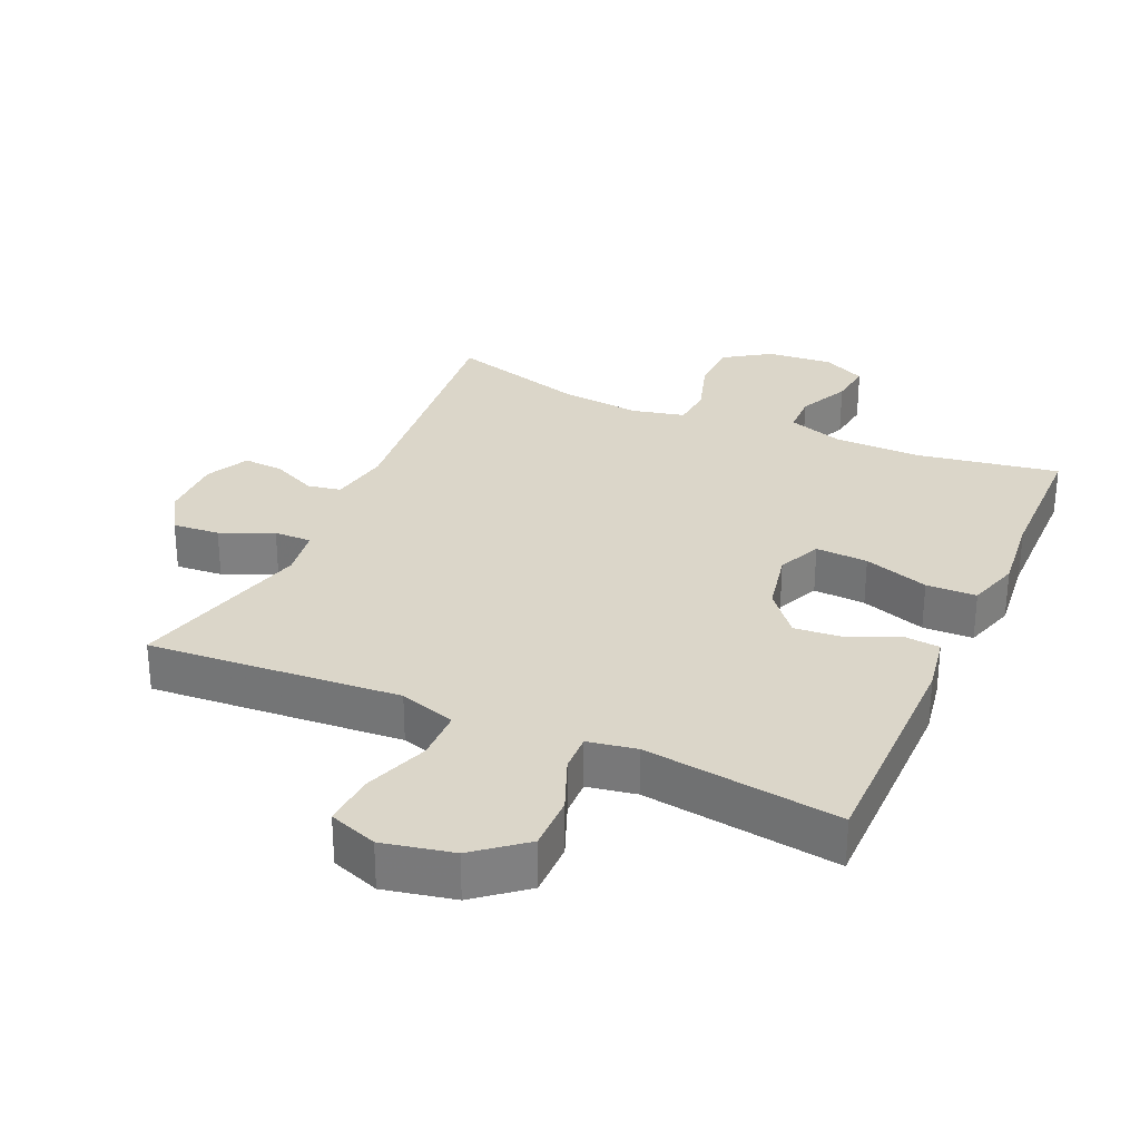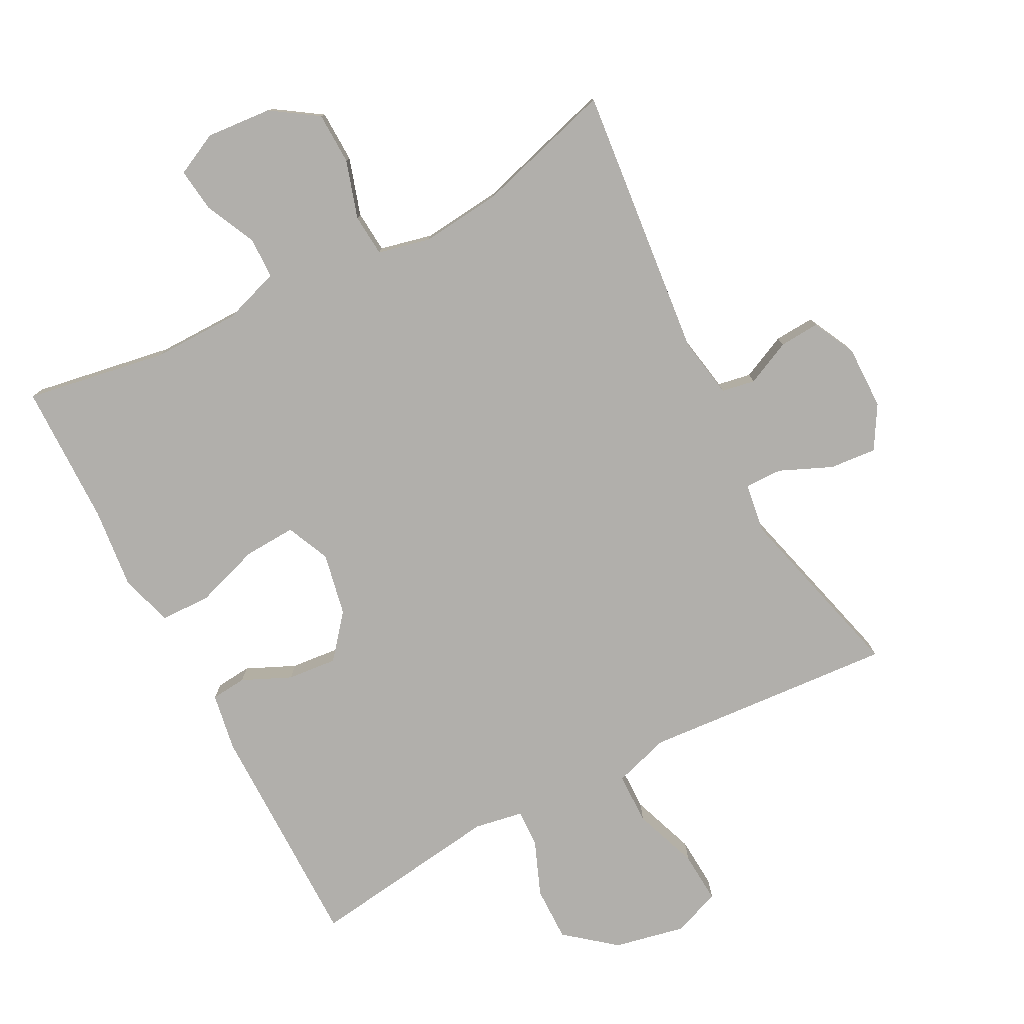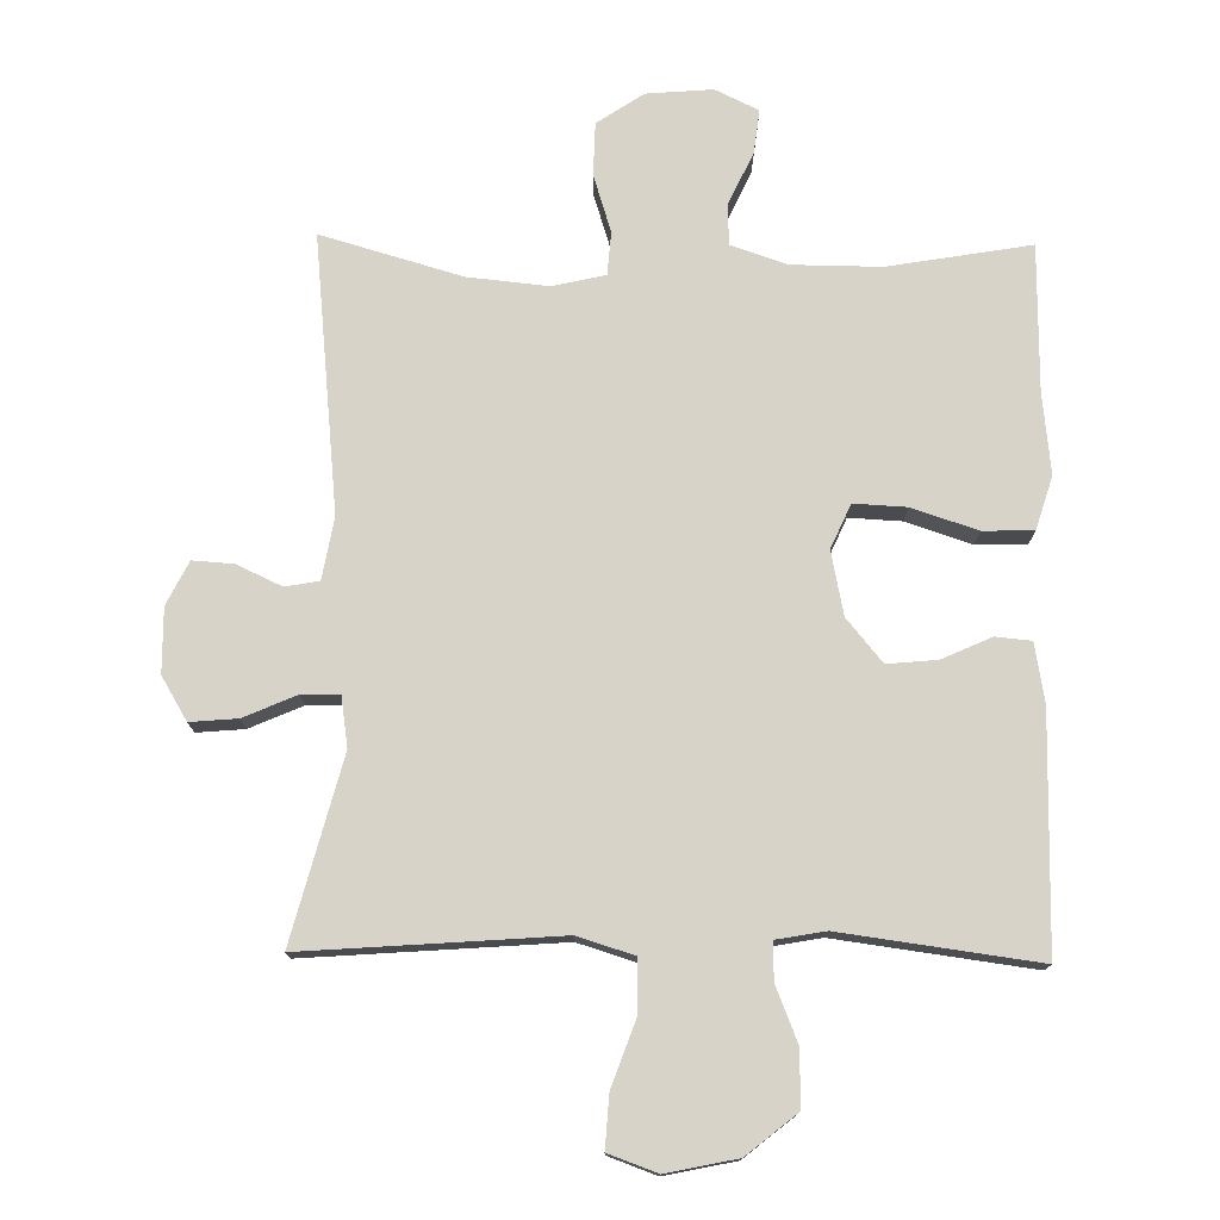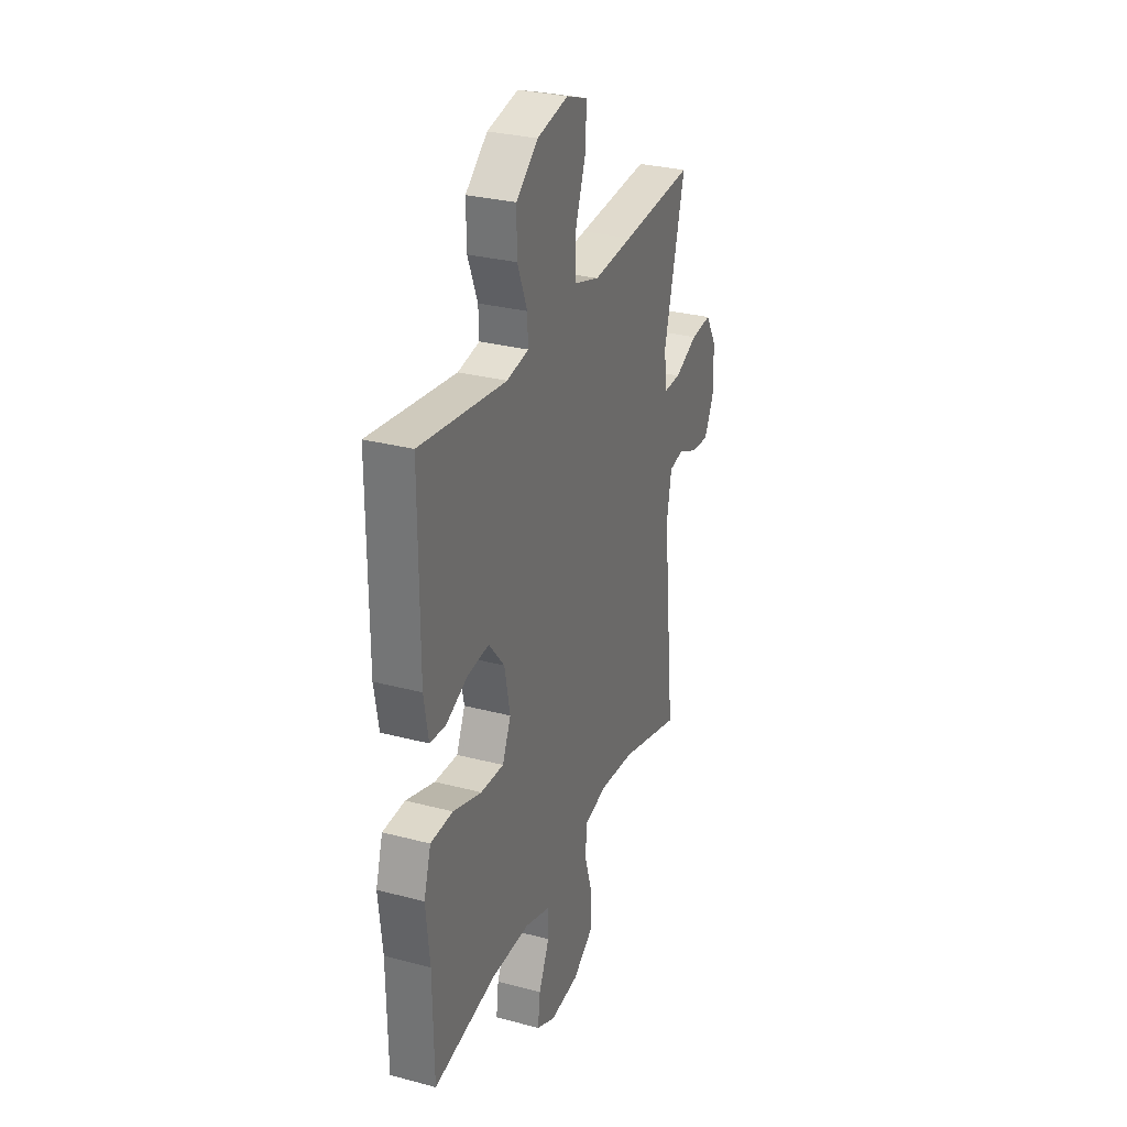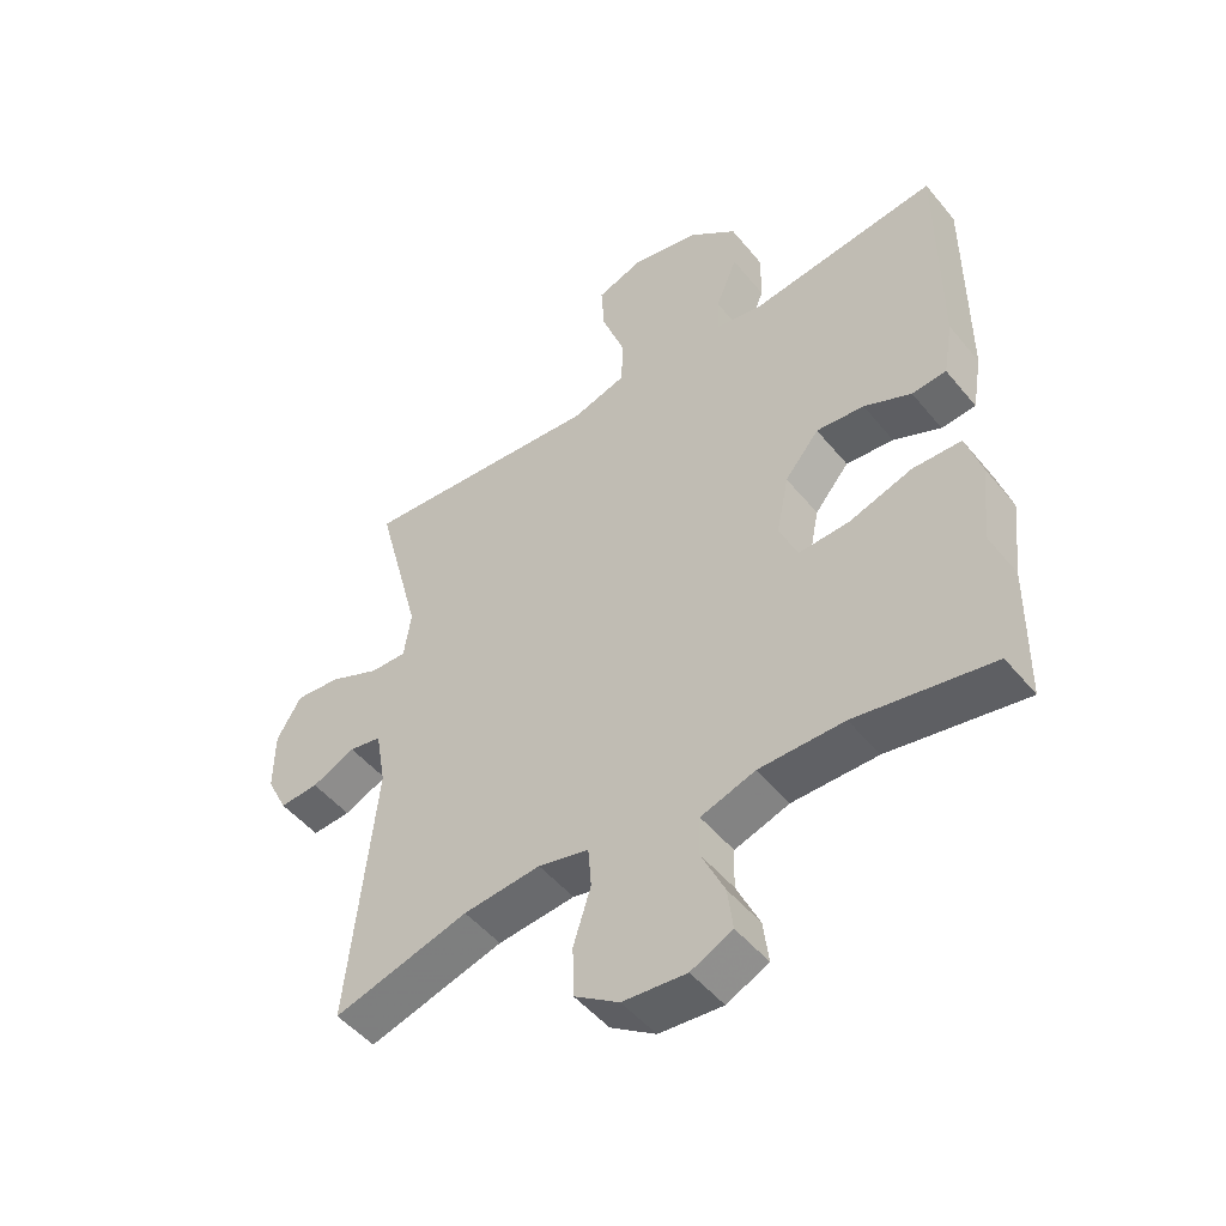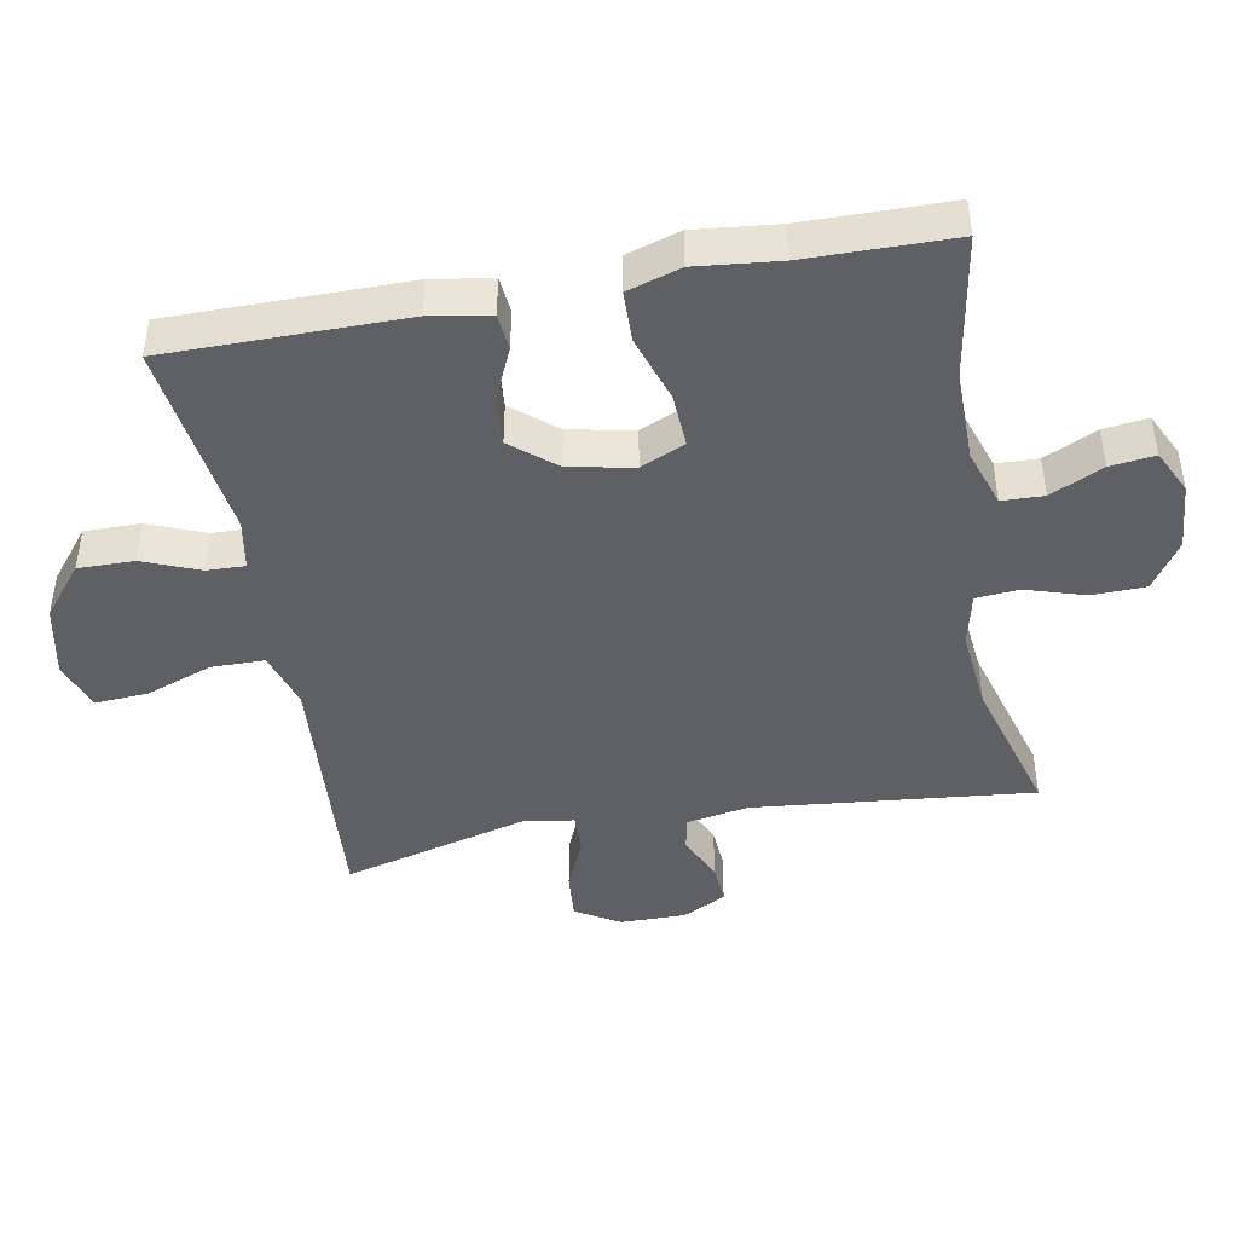
<metadata>
{"format":"obj","ext":"obj","renderer":"f3d","projection":"perspective","resolution":1024,"background":"white","views":[{"elev":29.9,"azim":24.0,"up":"+Y"},{"elev":-78.3,"azim":-152.4,"up":"+Y"},{"elev":75.9,"azim":0.9,"up":"+Y"},{"elev":29.7,"azim":111.2,"up":"+Z"},{"elev":-49.3,"azim":37.6,"up":"+Z"},{"elev":-44.4,"azim":100.5,"up":"+Y"}]}
</metadata>
<code>
v -0.5 0.07 -0.5
v -0.458 0.07 -0.092
v -0.474 0.07 -0.001
v -0.524 0.07 0.008
v -0.591 0.07 -0.023
v -0.651 0.07 -0.027
v -0.683 0.07 0.037
v -0.682 0.07 0.132
v -0.644 0.07 0.196
v -0.574 0.07 0.19
v -0.496 0.07 0.156
v -0.44 0.07 0.155
v -0.429 0.07 0.229
v -0.5 0.07 0.5
v -0.256 0.07 0.482
v -0.124 0.07 0.472
v -0.04 0.07 0.498
v -0.039 0.07 0.575
v -0.074 0.07 0.672
v -0.079 0.07 0.75
v -0.007 0.07 0.776
v 0.098 0.07 0.754
v 0.172 0.07 0.694
v 0.171 0.07 0.612
v 0.138 0.07 0.53
v 0.136 0.07 0.474
v 0.209 0.07 0.461
v 0.5 0.07 0.5
v 0.5 0.07 0.154
v 0.485 0.07 0.067
v 0.432 0.07 0.062
v 0.359 0.07 0.095
v 0.285 0.07 0.102
v 0.232 0.07 0.038
v 0.213 0.07 -0.056
v 0.242 0.07 -0.121
v 0.32 0.07 -0.117
v 0.417 0.07 -0.085
v 0.492 0.07 -0.087
v 0.516 0.07 -0.165
v 0.503 0.07 -0.286
v 0.5 0.07 -0.5
v 0.289 0.07 -0.464
v 0.158 0.07 -0.465
v 0.074 0.07 -0.493
v 0.072 0.07 -0.554
v 0.108 0.07 -0.631
v 0.116 0.07 -0.696
v 0.052 0.07 -0.727
v -0.046 0.07 -0.719
v -0.115 0.07 -0.673
v -0.117 0.07 -0.595
v -0.09 0.07 -0.509
v -0.095 0.07 -0.446
v -0.173 0.07 -0.428
v -0.292 0.07 -0.44
v -0.5 0 -0.5
v -0.458 0 -0.092
v -0.474 0 -0.001
v -0.524 0 0.008
v -0.591 0 -0.023
v -0.651 0 -0.027
v -0.683 0 0.037
v -0.682 0 0.132
v -0.644 0 0.196
v -0.574 0 0.19
v -0.496 0 0.156
v -0.44 0 0.155
v -0.429 0 0.229
v -0.5 0 0.5
v -0.256 0 0.482
v -0.124 0 0.472
v -0.04 0 0.498
v -0.039 0 0.575
v -0.074 0 0.672
v -0.079 0 0.75
v -0.007 0 0.776
v 0.098 0 0.754
v 0.172 0 0.694
v 0.171 0 0.612
v 0.138 0 0.53
v 0.136 0 0.474
v 0.209 0 0.461
v 0.5 0 0.5
v 0.5 0 0.154
v 0.485 0 0.067
v 0.432 0 0.062
v 0.359 0 0.095
v 0.285 0 0.102
v 0.232 0 0.038
v 0.213 0 -0.056
v 0.242 0 -0.121
v 0.32 0 -0.117
v 0.417 0 -0.085
v 0.492 0 -0.087
v 0.516 0 -0.165
v 0.503 0 -0.286
v 0.5 0 -0.5
v 0.289 0 -0.464
v 0.158 0 -0.465
v 0.074 0 -0.493
v 0.072 0 -0.554
v 0.108 0 -0.631
v 0.116 0 -0.696
v 0.052 0 -0.727
v -0.046 0 -0.719
v -0.115 0 -0.673
v -0.117 0 -0.595
v -0.09 0 -0.509
v -0.095 0 -0.446
v -0.173 0 -0.428
v -0.292 0 -0.44
f 51 52 53
f 50 51 53
f 49 50 53
f 48 49 53
f 47 48 53
f 46 47 53
f 45 46 53 54
f 44 45 54
f 43 44 54 55
f 41 42 43
f 41 43 55
f 40 41 55
f 39 40 55
f 38 39 55
f 37 38 55
f 30 31 32
f 29 30 32
f 28 29 32
f 27 28 32
f 26 27 32 33
f 23 24 25
f 22 23 25
f 21 22 25
f 20 21 25
f 19 20 25
f 18 19 25
f 17 18 25 26
f 26 33 34
f 17 26 34
f 16 17 34
f 16 34 35
f 15 16 35
f 14 15 35
f 13 14 35
f 9 10 11
f 8 9 11
f 7 8 11
f 6 7 11
f 5 6 11
f 4 5 11
f 3 4 11 12
f 56 1 2
f 56 2 3 12
f 36 37 55 56
f 35 36 56
f 13 35 56
f 12 13 56
f 109 108 107
f 109 107 106
f 109 106 105
f 109 105 104
f 109 104 103
f 109 103 102
f 110 109 102 101
f 110 101 100
f 111 110 100 99
f 99 98 97
f 111 99 97
f 111 97 96
f 111 96 95
f 111 95 94
f 111 94 93
f 88 87 86
f 88 86 85
f 88 85 84
f 88 84 83
f 89 88 83 82
f 81 80 79
f 81 79 78
f 81 78 77
f 81 77 76
f 81 76 75
f 81 75 74
f 82 81 74 73
f 90 89 82
f 90 82 73
f 90 73 72
f 91 90 72
f 91 72 71
f 91 71 70
f 91 70 69
f 67 66 65
f 67 65 64
f 67 64 63
f 67 63 62
f 67 62 61
f 67 61 60
f 68 67 60 59
f 58 57 112
f 68 59 58 112
f 112 111 93 92
f 112 92 91
f 112 91 69
f 112 69 68
f 1 57 58 2
f 2 58 59 3
f 3 59 60 4
f 4 60 61 5
f 5 61 62 6
f 6 62 63 7
f 7 63 64 8
f 8 64 65 9
f 9 65 66 10
f 10 66 67 11
f 11 67 68 12
f 12 68 69 13
f 13 69 70 14
f 14 70 71 15
f 15 71 72 16
f 16 72 73 17
f 17 73 74 18
f 18 74 75 19
f 19 75 76 20
f 20 76 77 21
f 21 77 78 22
f 22 78 79 23
f 23 79 80 24
f 24 80 81 25
f 25 81 82 26
f 26 82 83 27
f 27 83 84 28
f 28 84 85 29
f 29 85 86 30
f 30 86 87 31
f 31 87 88 32
f 32 88 89 33
f 33 89 90 34
f 34 90 91 35
f 35 91 92 36
f 36 92 93 37
f 37 93 94 38
f 38 94 95 39
f 39 95 96 40
f 40 96 97 41
f 41 97 98 42
f 42 98 99 43
f 43 99 100 44
f 44 100 101 45
f 45 101 102 46
f 46 102 103 47
f 47 103 104 48
f 48 104 105 49
f 49 105 106 50
f 50 106 107 51
f 51 107 108 52
f 52 108 109 53
f 53 109 110 54
f 54 110 111 55
f 55 111 112 56
f 56 112 57 1

</code>
